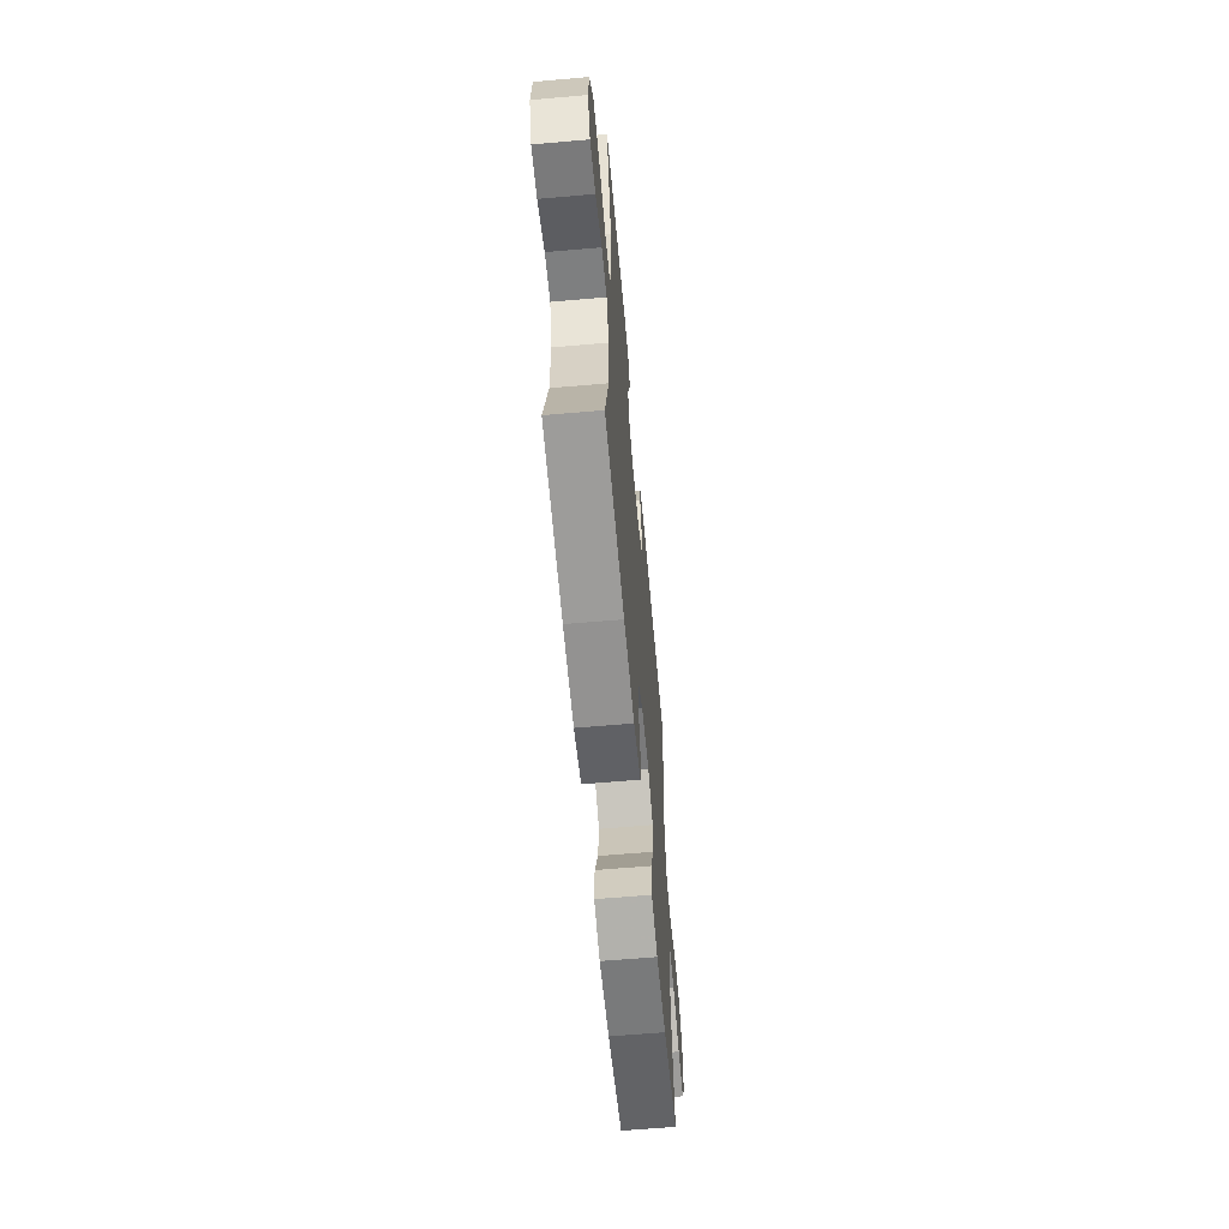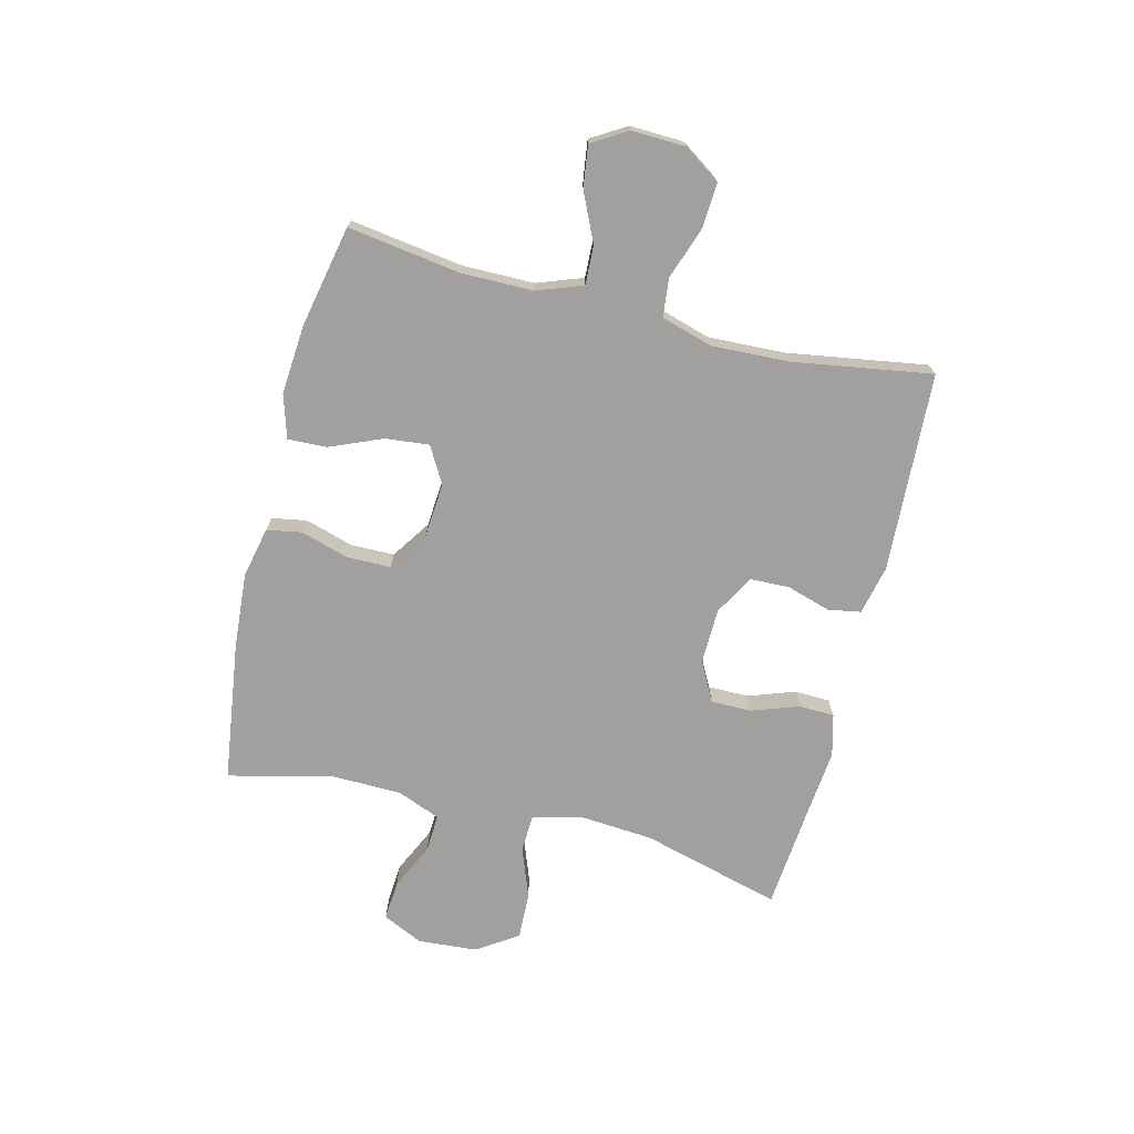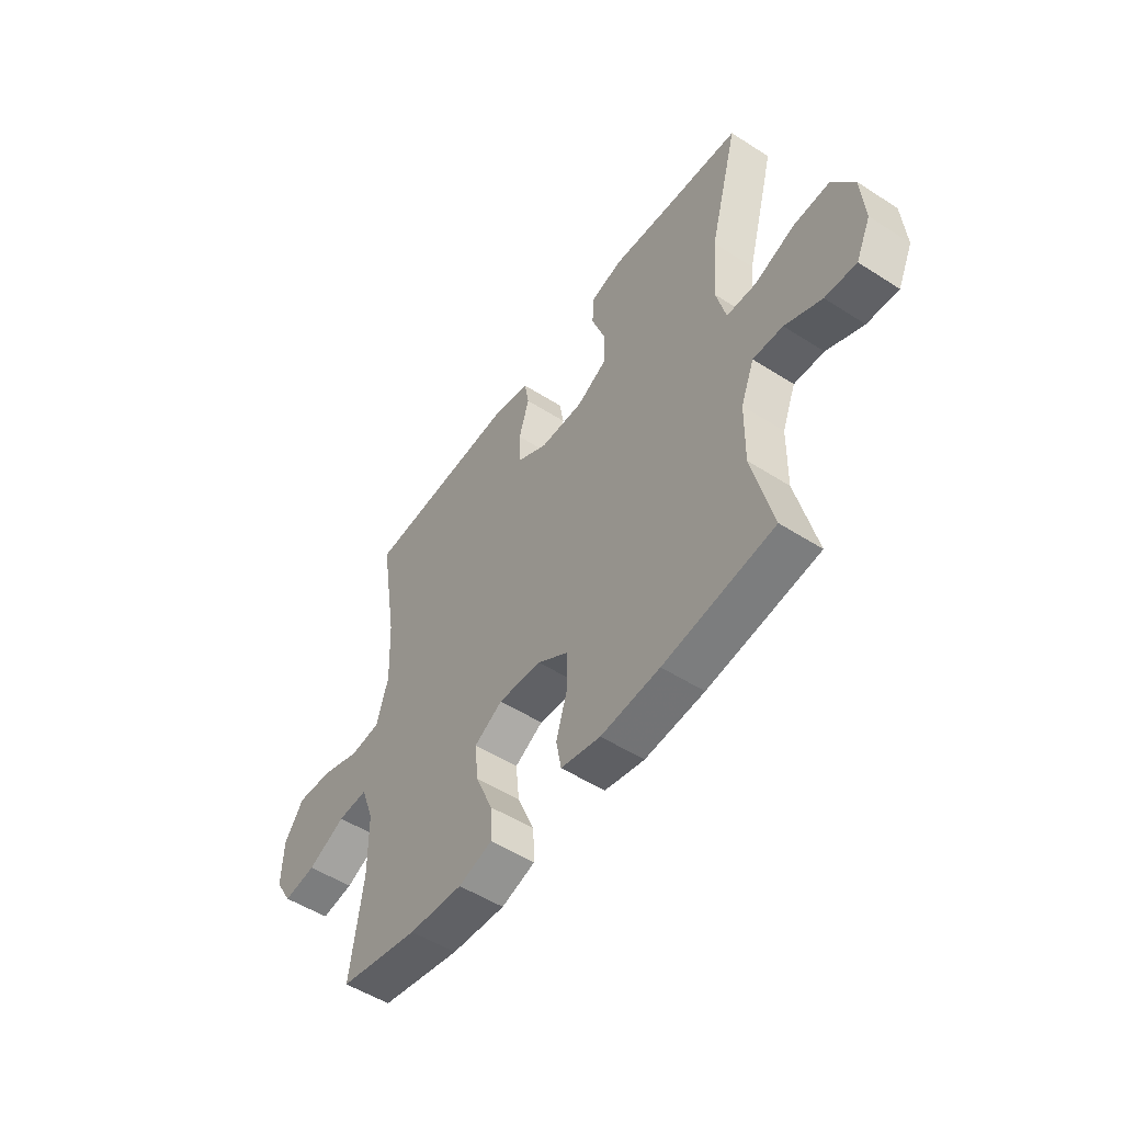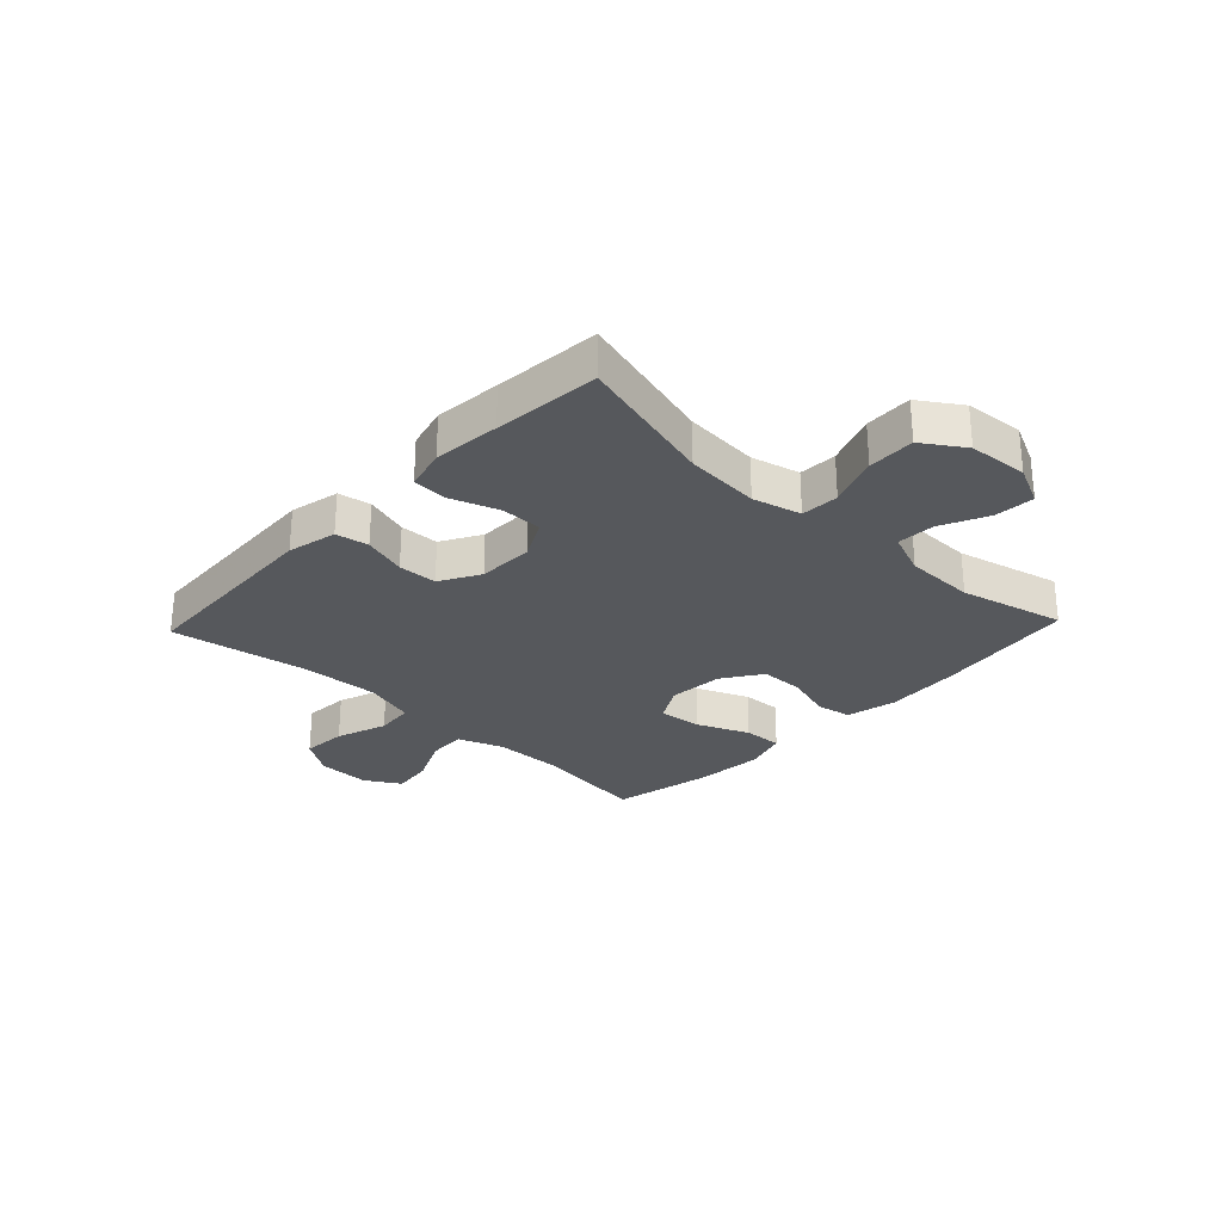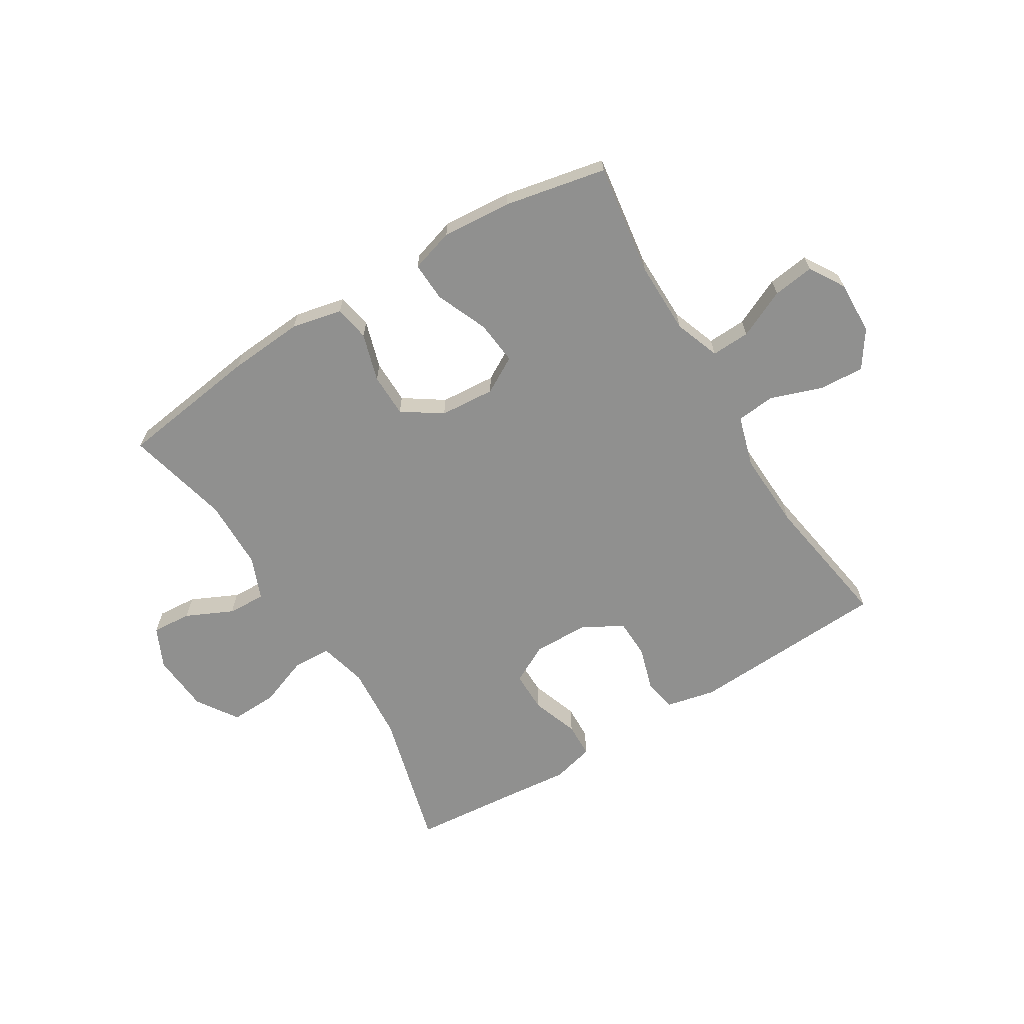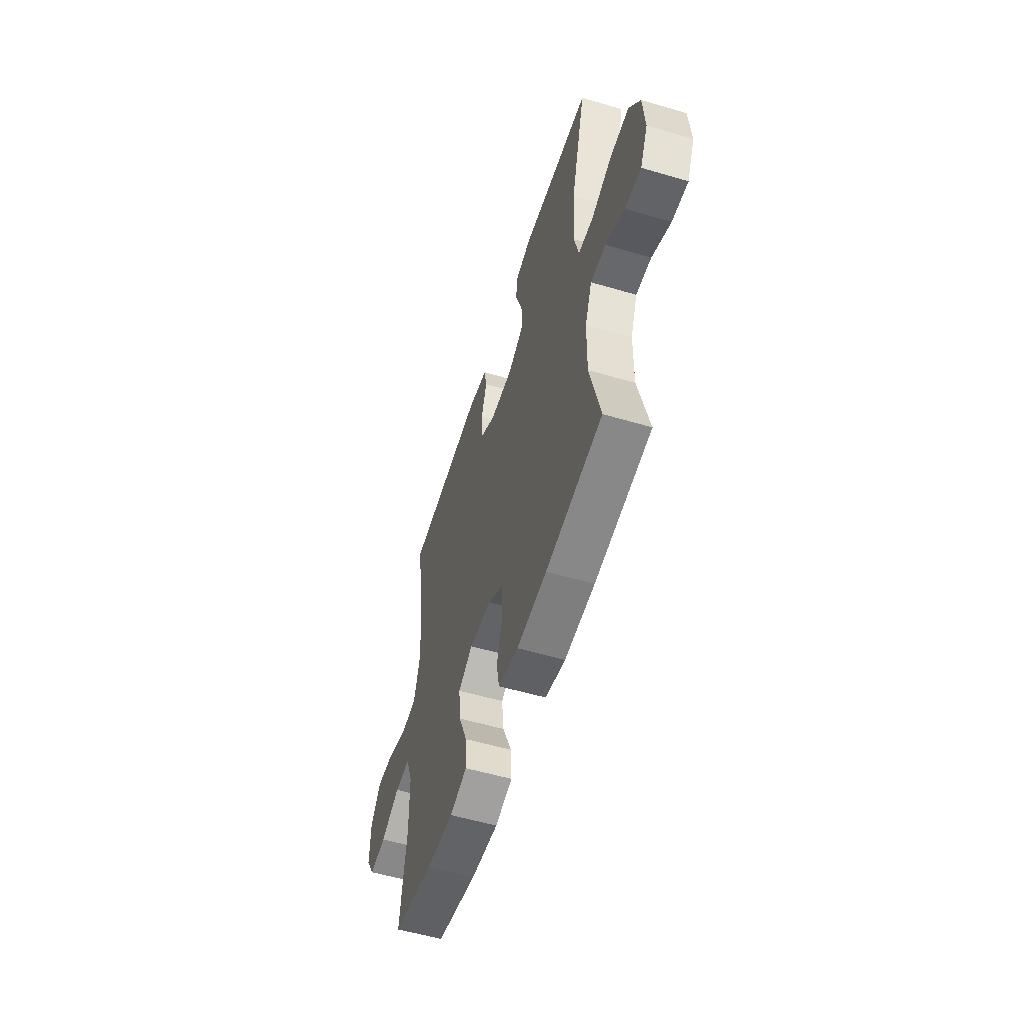
<metadata>
{"format":"obj","ext":"obj","renderer":"f3d","projection":"perspective","resolution":1024,"background":"white","views":[{"elev":-62.2,"azim":95.1,"up":"+Z"},{"elev":-71.9,"azim":-104.1,"up":"+Y"},{"elev":-52.1,"azim":55.3,"up":"+Z"},{"elev":-27.8,"azim":46.6,"up":"+Y"},{"elev":-65.5,"azim":-148.6,"up":"+Y"},{"elev":-55.1,"azim":72.7,"up":"+Z"}]}
</metadata>
<code>
v 0.5 0.07 -0.5
v 0.256 0.07 -0.534
v 0.125 0.07 -0.544
v 0.037 0.07 -0.525
v 0.026 0.07 -0.464
v 0.051 0.07 -0.381
v 0.05 0.07 -0.305
v -0.018 0.07 -0.259
v -0.114 0.07 -0.252
v -0.177 0.07 -0.288
v -0.169 0.07 -0.364
v -0.131 0.07 -0.454
v -0.128 0.07 -0.522
v -0.203 0.07 -0.545
v -0.323 0.07 -0.536
v -0.5 0.07 -0.5
v -0.472 0.07 -0.305
v -0.473 0.07 -0.18
v -0.502 0.07 -0.101
v -0.569 0.07 -0.104
v -0.653 0.07 -0.143
v -0.725 0.07 -0.153
v -0.762 0.07 -0.092
v -0.759 0.07 0.001
v -0.716 0.07 0.065
v -0.637 0.07 0.06
v -0.548 0.07 0.029
v -0.481 0.07 0.036
v -0.455 0.07 0.125
v -0.461 0.07 0.26
v -0.5 0.07 0.5
v -0.154 0.07 0.519
v -0.068 0.07 0.5
v -0.058 0.07 0.443
v -0.081 0.07 0.367
v -0.079 0.07 0.299
v -0.01 0.07 0.26
v 0.087 0.07 0.258
v 0.155 0.07 0.294
v 0.155 0.07 0.365
v 0.126 0.07 0.447
v 0.128 0.07 0.508
v 0.201 0.07 0.527
v 0.316 0.07 0.516
v 0.5 0.07 0.5
v 0.435 0.07 0.257
v 0.425 0.07 0.127
v 0.446 0.07 0.043
v 0.512 0.07 0.04
v 0.6 0.07 0.073
v 0.682 0.07 0.076
v 0.729 0.07 0.005
v 0.737 0.07 -0.098
v 0.704 0.07 -0.168
v 0.635 0.07 -0.163
v 0.554 0.07 -0.125
v 0.488 0.07 -0.122
v 0.458 0.07 -0.197
v 0.456 0.07 -0.319
v 0.5 0 -0.5
v 0.256 0 -0.534
v 0.125 0 -0.544
v 0.037 0 -0.525
v 0.026 0 -0.464
v 0.051 0 -0.381
v 0.05 0 -0.305
v -0.018 0 -0.259
v -0.114 0 -0.252
v -0.177 0 -0.288
v -0.169 0 -0.364
v -0.131 0 -0.454
v -0.128 0 -0.522
v -0.203 0 -0.545
v -0.323 0 -0.536
v -0.5 0 -0.5
v -0.472 0 -0.305
v -0.473 0 -0.18
v -0.502 0 -0.101
v -0.569 0 -0.104
v -0.653 0 -0.143
v -0.725 0 -0.153
v -0.762 0 -0.092
v -0.759 0 0.001
v -0.716 0 0.065
v -0.637 0 0.06
v -0.548 0 0.029
v -0.481 0 0.036
v -0.455 0 0.125
v -0.461 0 0.26
v -0.5 0 0.5
v -0.154 0 0.519
v -0.068 0 0.5
v -0.058 0 0.443
v -0.081 0 0.367
v -0.079 0 0.299
v -0.01 0 0.26
v 0.087 0 0.258
v 0.155 0 0.294
v 0.155 0 0.365
v 0.126 0 0.447
v 0.128 0 0.508
v 0.201 0 0.527
v 0.316 0 0.516
v 0.5 0 0.5
v 0.435 0 0.257
v 0.425 0 0.127
v 0.446 0 0.043
v 0.512 0 0.04
v 0.6 0 0.073
v 0.682 0 0.076
v 0.729 0 0.005
v 0.737 0 -0.098
v 0.704 0 -0.168
v 0.635 0 -0.163
v 0.554 0 -0.125
v 0.488 0 -0.122
v 0.458 0 -0.197
v 0.456 0 -0.319
f 54 55 56
f 53 54 56
f 52 53 56
f 51 52 56
f 50 51 56
f 49 50 56
f 48 49 56 57
f 44 45 46
f 44 46 47
f 43 44 47
f 42 43 47
f 41 42 47
f 40 41 47
f 39 40 47 48
f 33 34 35
f 32 33 35
f 31 32 35
f 30 31 35
f 29 30 35 36
f 28 29 36 37
f 25 26 27
f 24 25 27
f 23 24 27
f 22 23 27
f 21 22 27
f 20 21 27
f 19 20 27 28
f 28 37 38
f 19 28 38
f 18 19 38
f 15 16 17
f 14 15 17
f 13 14 17
f 12 13 17
f 11 12 17
f 10 11 17 18
f 4 5 6
f 3 4 6
f 2 3 6
f 1 2 6
f 59 1 6
f 58 59 6 7
f 58 7 8
f 57 58 8
f 48 57 8
f 18 38 39
f 10 18 39
f 9 10 39
f 8 9 39 48
f 115 114 113
f 115 113 112
f 115 112 111
f 115 111 110
f 115 110 109
f 115 109 108
f 116 115 108 107
f 105 104 103
f 106 105 103
f 106 103 102
f 106 102 101
f 106 101 100
f 106 100 99
f 107 106 99 98
f 94 93 92
f 94 92 91
f 94 91 90
f 94 90 89
f 95 94 89 88
f 96 95 88 87
f 86 85 84
f 86 84 83
f 86 83 82
f 86 82 81
f 86 81 80
f 86 80 79
f 87 86 79 78
f 97 96 87
f 97 87 78
f 97 78 77
f 76 75 74
f 76 74 73
f 76 73 72
f 76 72 71
f 76 71 70
f 77 76 70 69
f 65 64 63
f 65 63 62
f 65 62 61
f 65 61 60
f 65 60 118
f 66 65 118 117
f 67 66 117
f 67 117 116
f 67 116 107
f 98 97 77
f 98 77 69
f 98 69 68
f 107 98 68 67
f 1 60 61 2
f 2 61 62 3
f 3 62 63 4
f 4 63 64 5
f 5 64 65 6
f 6 65 66 7
f 7 66 67 8
f 8 67 68 9
f 9 68 69 10
f 10 69 70 11
f 11 70 71 12
f 12 71 72 13
f 13 72 73 14
f 14 73 74 15
f 15 74 75 16
f 16 75 76 17
f 17 76 77 18
f 18 77 78 19
f 19 78 79 20
f 20 79 80 21
f 21 80 81 22
f 22 81 82 23
f 23 82 83 24
f 24 83 84 25
f 25 84 85 26
f 26 85 86 27
f 27 86 87 28
f 28 87 88 29
f 29 88 89 30
f 30 89 90 31
f 31 90 91 32
f 32 91 92 33
f 33 92 93 34
f 34 93 94 35
f 35 94 95 36
f 36 95 96 37
f 37 96 97 38
f 38 97 98 39
f 39 98 99 40
f 40 99 100 41
f 41 100 101 42
f 42 101 102 43
f 43 102 103 44
f 44 103 104 45
f 45 104 105 46
f 46 105 106 47
f 47 106 107 48
f 48 107 108 49
f 49 108 109 50
f 50 109 110 51
f 51 110 111 52
f 52 111 112 53
f 53 112 113 54
f 54 113 114 55
f 55 114 115 56
f 56 115 116 57
f 57 116 117 58
f 58 117 118 59
f 59 118 60 1

</code>
